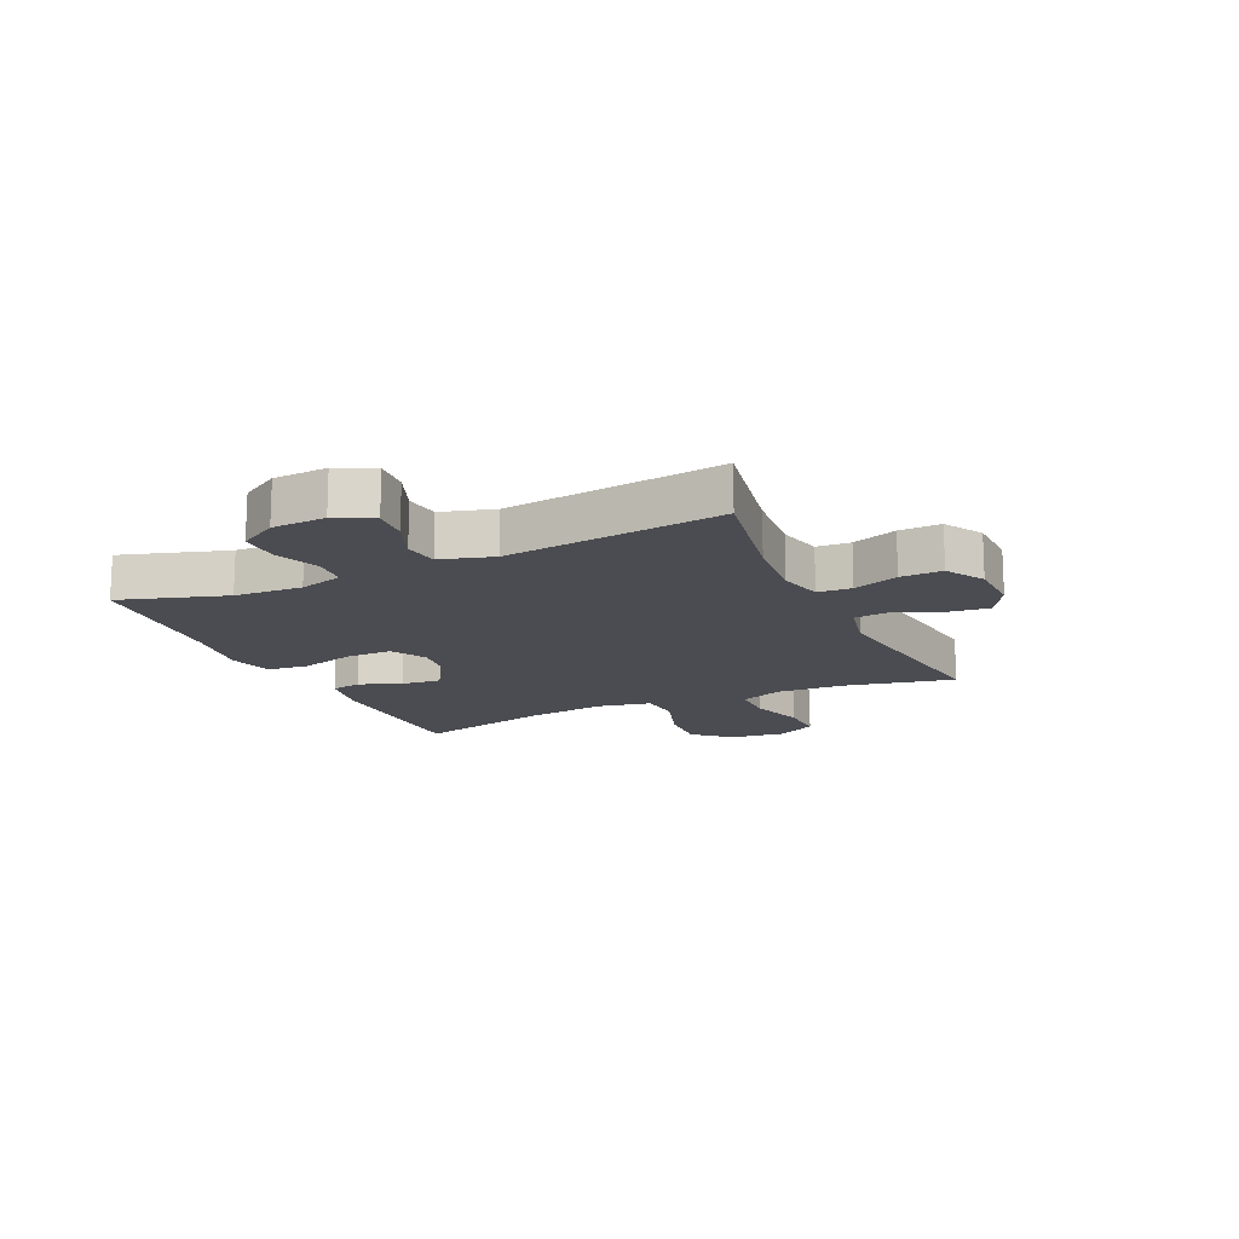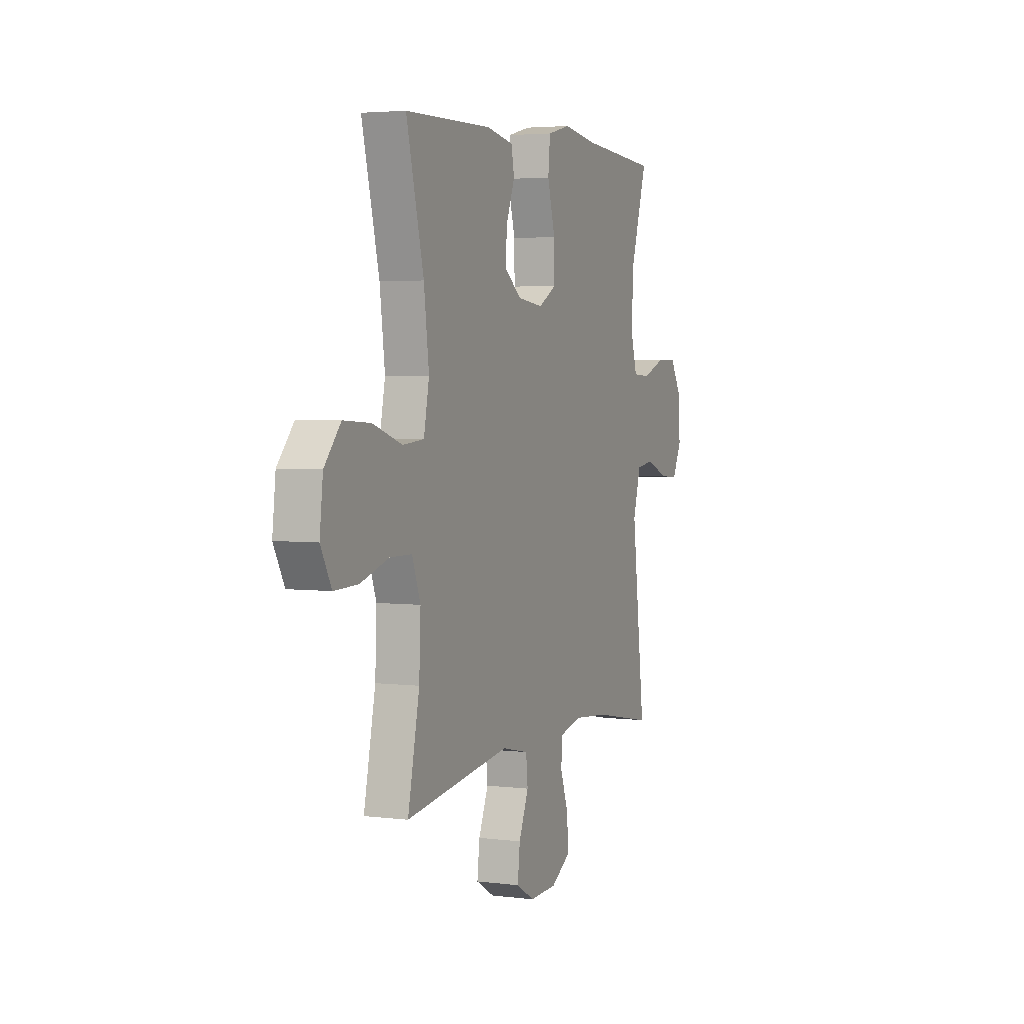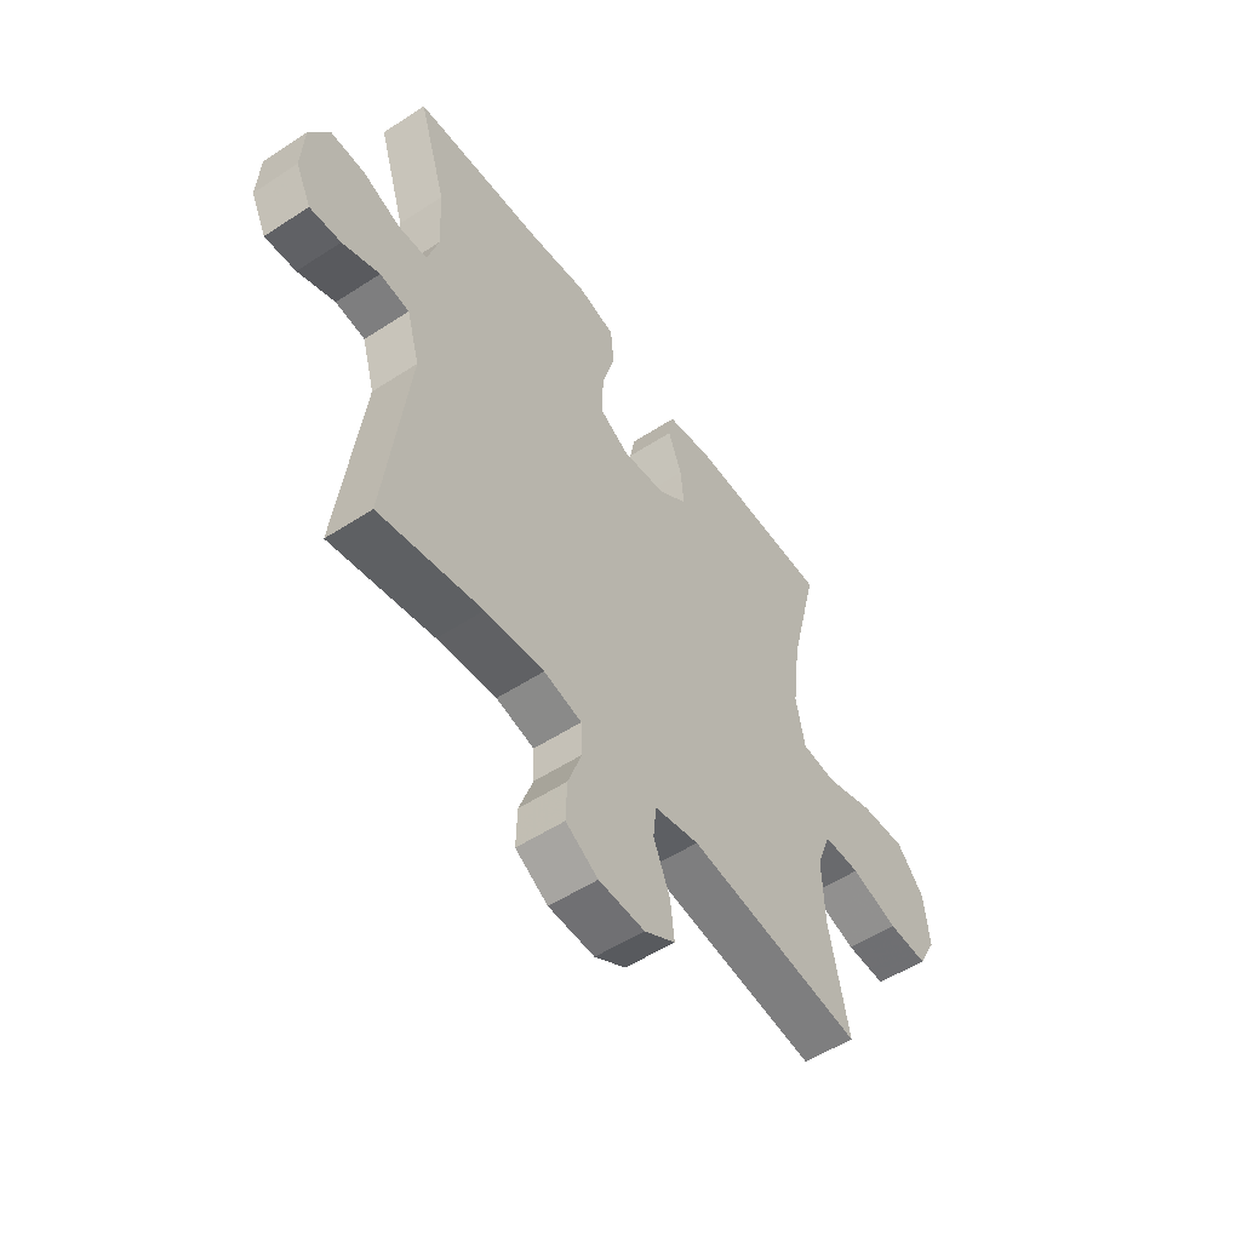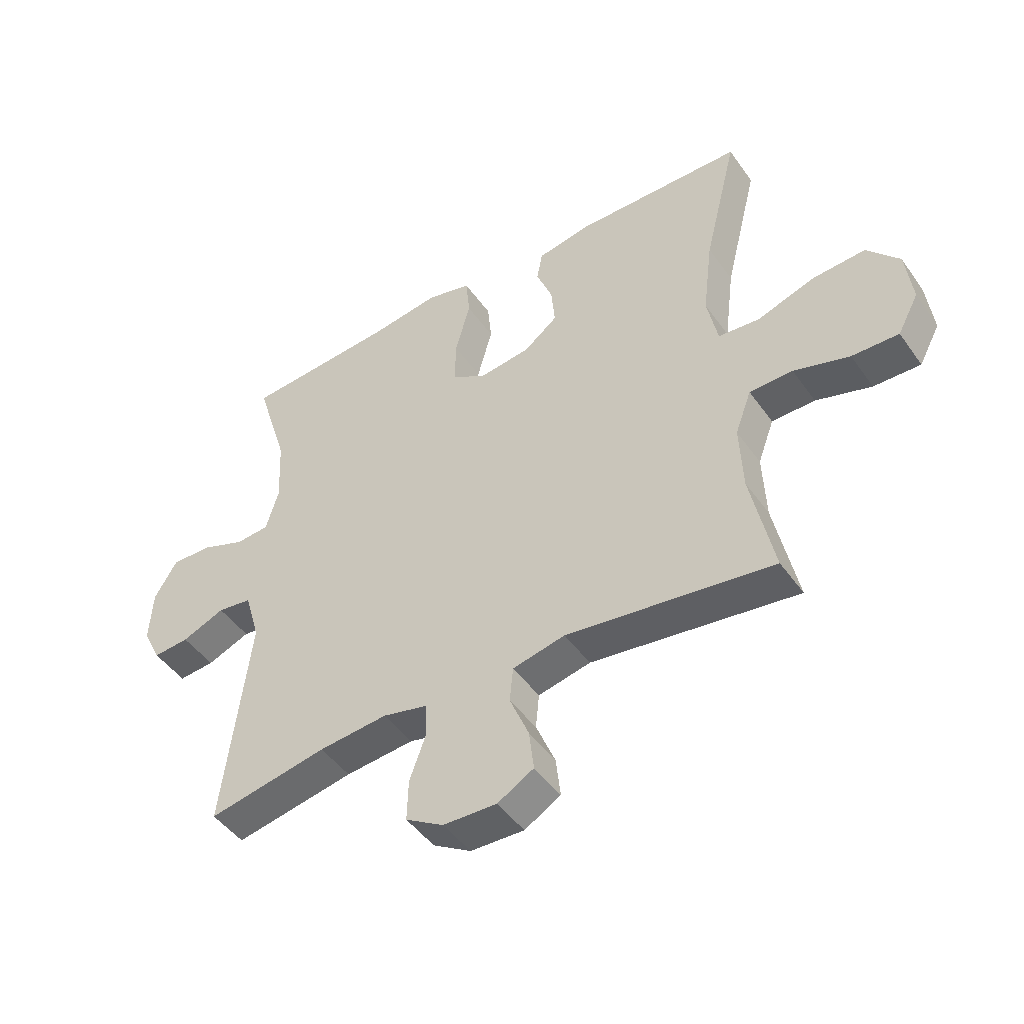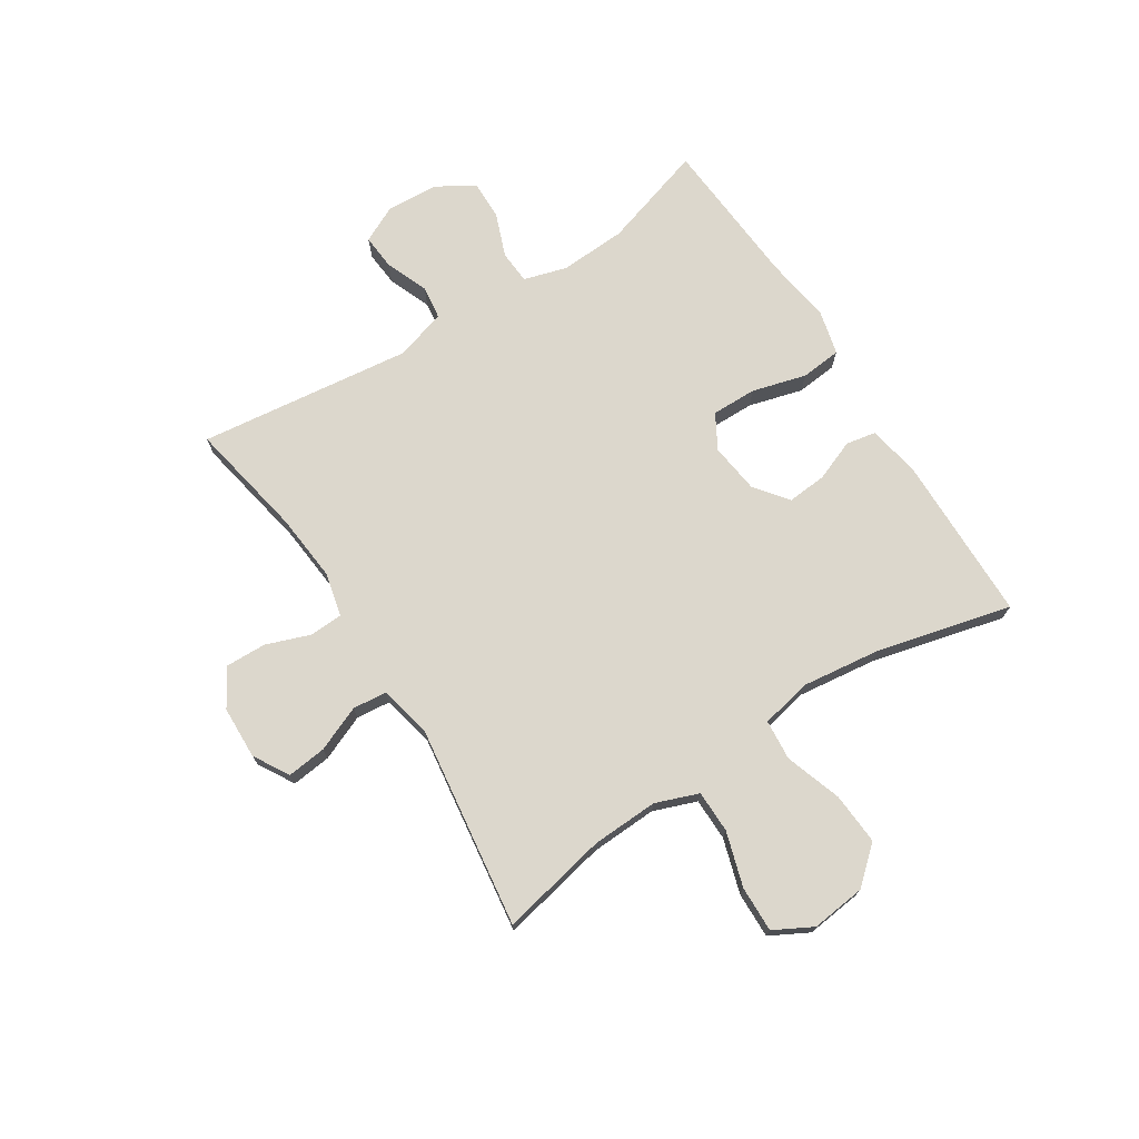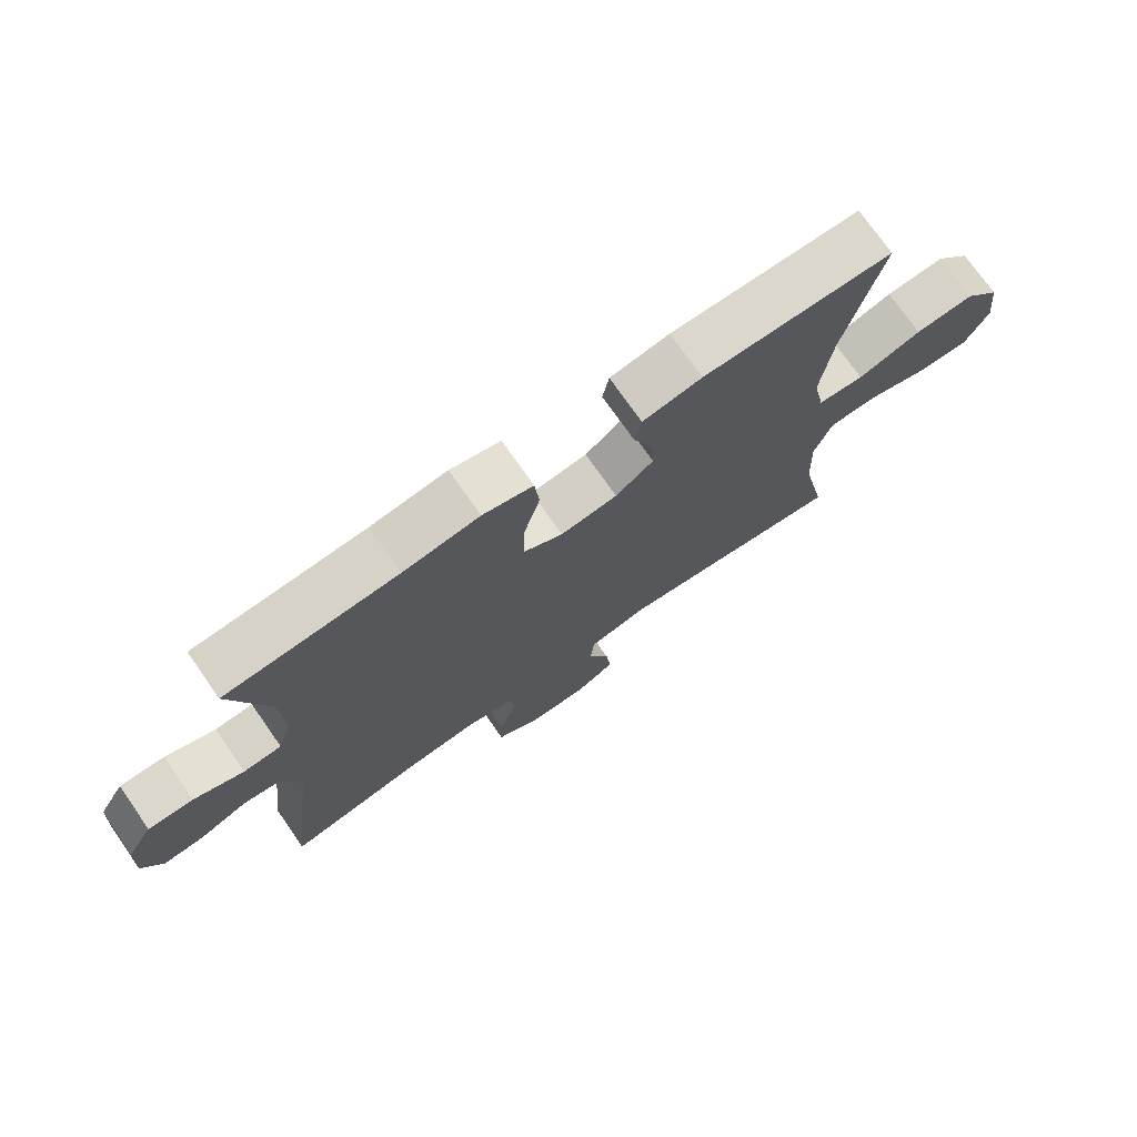
<metadata>
{"format":"obj","ext":"obj","renderer":"f3d","projection":"perspective","resolution":1024,"background":"white","views":[{"elev":-15.4,"azim":114.7,"up":"+Y"},{"elev":3.7,"azim":-67.4,"up":"+Z"},{"elev":-53.6,"azim":124.8,"up":"+Z"},{"elev":-46.8,"azim":-146.6,"up":"+Z"},{"elev":72.9,"azim":-122.6,"up":"+Y"},{"elev":73.8,"azim":145.1,"up":"+Z"}]}
</metadata>
<code>
v -0.5 0.07 0.5
v -0.208 0.07 0.504
v -0.117 0.07 0.487
v -0.107 0.07 0.435
v -0.135 0.07 0.364
v -0.141 0.07 0.295
v -0.083 0.07 0.25
v 0.004 0.07 0.239
v 0.064 0.07 0.273
v 0.063 0.07 0.352
v 0.037 0.07 0.446
v 0.044 0.07 0.517
v 0.121 0.07 0.536
v 0.238 0.07 0.519
v 0.5 0.07 0.5
v 0.444 0.07 0.319
v 0.438 0.07 0.203
v 0.46 0.07 0.128
v 0.518 0.07 0.124
v 0.594 0.07 0.153
v 0.663 0.07 0.154
v 0.702 0.07 0.089
v 0.707 0.07 -0.003
v 0.676 0.07 -0.066
v 0.614 0.07 -0.061
v 0.54 0.07 -0.031
v 0.481 0.07 -0.039
v 0.455 0.07 -0.129
v 0.5 0.07 -0.5
v 0.295 0.07 -0.461
v 0.177 0.07 -0.45
v 0.101 0.07 -0.468
v 0.098 0.07 -0.526
v 0.126 0.07 -0.603
v 0.128 0.07 -0.674
v 0.063 0.07 -0.713
v -0.029 0.07 -0.716
v -0.091 0.07 -0.68
v -0.083 0.07 -0.611
v -0.05 0.07 -0.532
v -0.056 0.07 -0.472
v -0.146 0.07 -0.452
v -0.5 0.07 -0.5
v -0.461 0.07 -0.313
v -0.456 0.07 -0.197
v -0.484 0.07 -0.122
v -0.558 0.07 -0.121
v -0.653 0.07 -0.15
v -0.733 0.07 -0.152
v -0.769 0.07 -0.085
v -0.758 0.07 0.01
v -0.703 0.07 0.073
v -0.612 0.07 0.067
v -0.514 0.07 0.034
v -0.443 0.07 0.04
v -0.425 0.07 0.13
v -0.442 0.07 0.266
v -0.5 0 0.5
v -0.208 0 0.504
v -0.117 0 0.487
v -0.107 0 0.435
v -0.135 0 0.364
v -0.141 0 0.295
v -0.083 0 0.25
v 0.004 0 0.239
v 0.064 0 0.273
v 0.063 0 0.352
v 0.037 0 0.446
v 0.044 0 0.517
v 0.121 0 0.536
v 0.238 0 0.519
v 0.5 0 0.5
v 0.444 0 0.319
v 0.438 0 0.203
v 0.46 0 0.128
v 0.518 0 0.124
v 0.594 0 0.153
v 0.663 0 0.154
v 0.702 0 0.089
v 0.707 0 -0.003
v 0.676 0 -0.066
v 0.614 0 -0.061
v 0.54 0 -0.031
v 0.481 0 -0.039
v 0.455 0 -0.129
v 0.5 0 -0.5
v 0.295 0 -0.461
v 0.177 0 -0.45
v 0.101 0 -0.468
v 0.098 0 -0.526
v 0.126 0 -0.603
v 0.128 0 -0.674
v 0.063 0 -0.713
v -0.029 0 -0.716
v -0.091 0 -0.68
v -0.083 0 -0.611
v -0.05 0 -0.532
v -0.056 0 -0.472
v -0.146 0 -0.452
v -0.5 0 -0.5
v -0.461 0 -0.313
v -0.456 0 -0.197
v -0.484 0 -0.122
v -0.558 0 -0.121
v -0.653 0 -0.15
v -0.733 0 -0.152
v -0.769 0 -0.085
v -0.758 0 0.01
v -0.703 0 0.073
v -0.612 0 0.067
v -0.514 0 0.034
v -0.443 0 0.04
v -0.425 0 0.13
v -0.442 0 0.266
f 51 52 53 54
f 51 54 55
f 50 51 55
f 47 48 49 50
f 46 47 50 55
f 45 46 55
f 44 45 55 56
f 42 43 44
f 41 42 44 56
f 37 38 39 40
f 37 40 41
f 36 37 41
f 33 34 35 36
f 32 33 36 41
f 31 32 41 56
f 28 29 30
f 27 28 30 31
f 23 24 25 26
f 23 26 27
f 22 23 27
f 19 20 21 22
f 18 19 22 27
f 17 18 27 31
f 14 15 16
f 10 11 12 13
f 9 10 13 14
f 2 3 4 5
f 57 1 2 5
f 57 5 6
f 56 57 6 7
f 31 56 7 8
f 17 31 8 9
f 9 14 16 17
f 111 110 109 108
f 112 111 108
f 112 108 107
f 107 106 105 104
f 112 107 104 103
f 112 103 102
f 113 112 102 101
f 101 100 99
f 113 101 99 98
f 97 96 95 94
f 98 97 94
f 98 94 93
f 93 92 91 90
f 98 93 90 89
f 113 98 89 88
f 87 86 85
f 88 87 85 84
f 83 82 81 80
f 84 83 80
f 84 80 79
f 79 78 77 76
f 84 79 76 75
f 88 84 75 74
f 73 72 71
f 70 69 68 67
f 71 70 67 66
f 62 61 60 59
f 62 59 58 114
f 63 62 114
f 64 63 114 113
f 65 64 113 88
f 66 65 88 74
f 74 73 71 66
f 1 58 59 2
f 2 59 60 3
f 3 60 61 4
f 4 61 62 5
f 5 62 63 6
f 6 63 64 7
f 7 64 65 8
f 8 65 66 9
f 9 66 67 10
f 10 67 68 11
f 11 68 69 12
f 12 69 70 13
f 13 70 71 14
f 14 71 72 15
f 15 72 73 16
f 16 73 74 17
f 17 74 75 18
f 18 75 76 19
f 19 76 77 20
f 20 77 78 21
f 21 78 79 22
f 22 79 80 23
f 23 80 81 24
f 24 81 82 25
f 25 82 83 26
f 26 83 84 27
f 27 84 85 28
f 28 85 86 29
f 29 86 87 30
f 30 87 88 31
f 31 88 89 32
f 32 89 90 33
f 33 90 91 34
f 34 91 92 35
f 35 92 93 36
f 36 93 94 37
f 37 94 95 38
f 38 95 96 39
f 39 96 97 40
f 40 97 98 41
f 41 98 99 42
f 42 99 100 43
f 43 100 101 44
f 44 101 102 45
f 45 102 103 46
f 46 103 104 47
f 47 104 105 48
f 48 105 106 49
f 49 106 107 50
f 50 107 108 51
f 51 108 109 52
f 52 109 110 53
f 53 110 111 54
f 54 111 112 55
f 55 112 113 56
f 56 113 114 57
f 57 114 58 1

</code>
